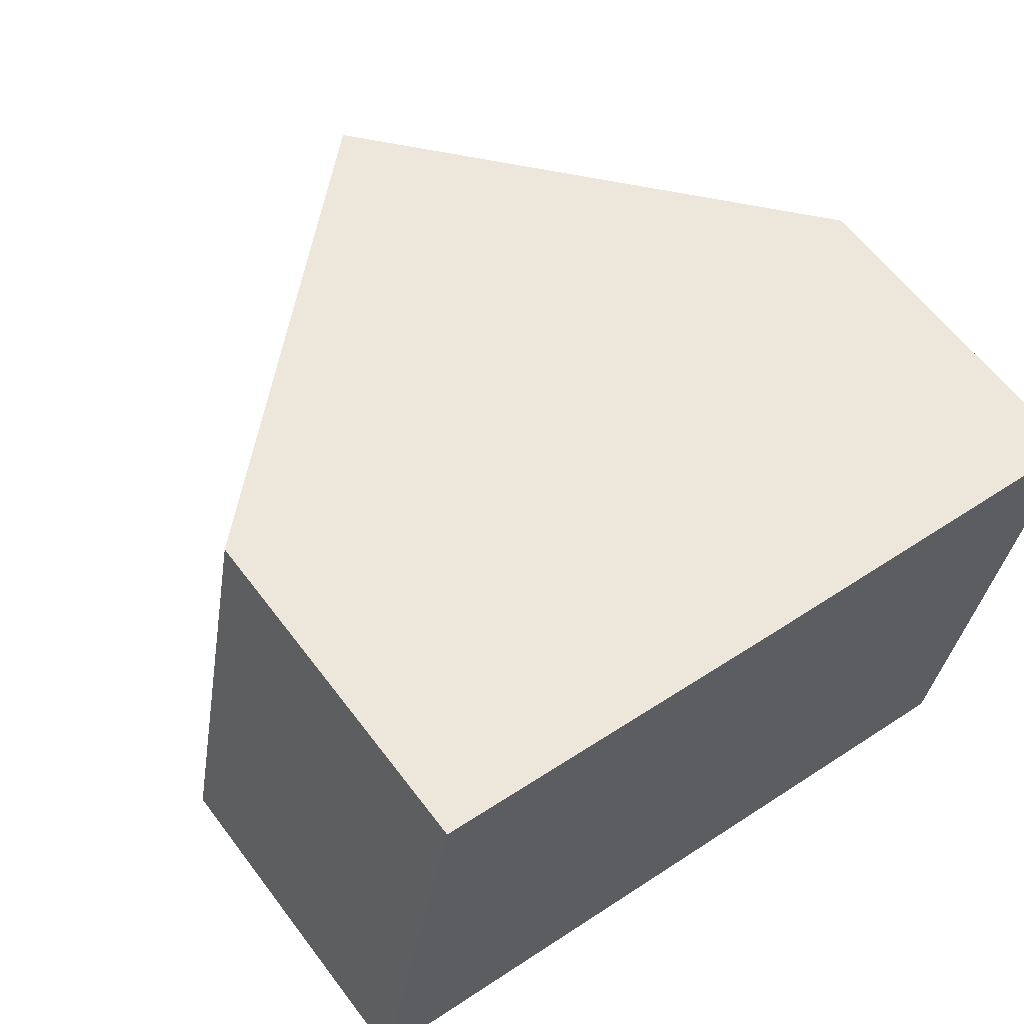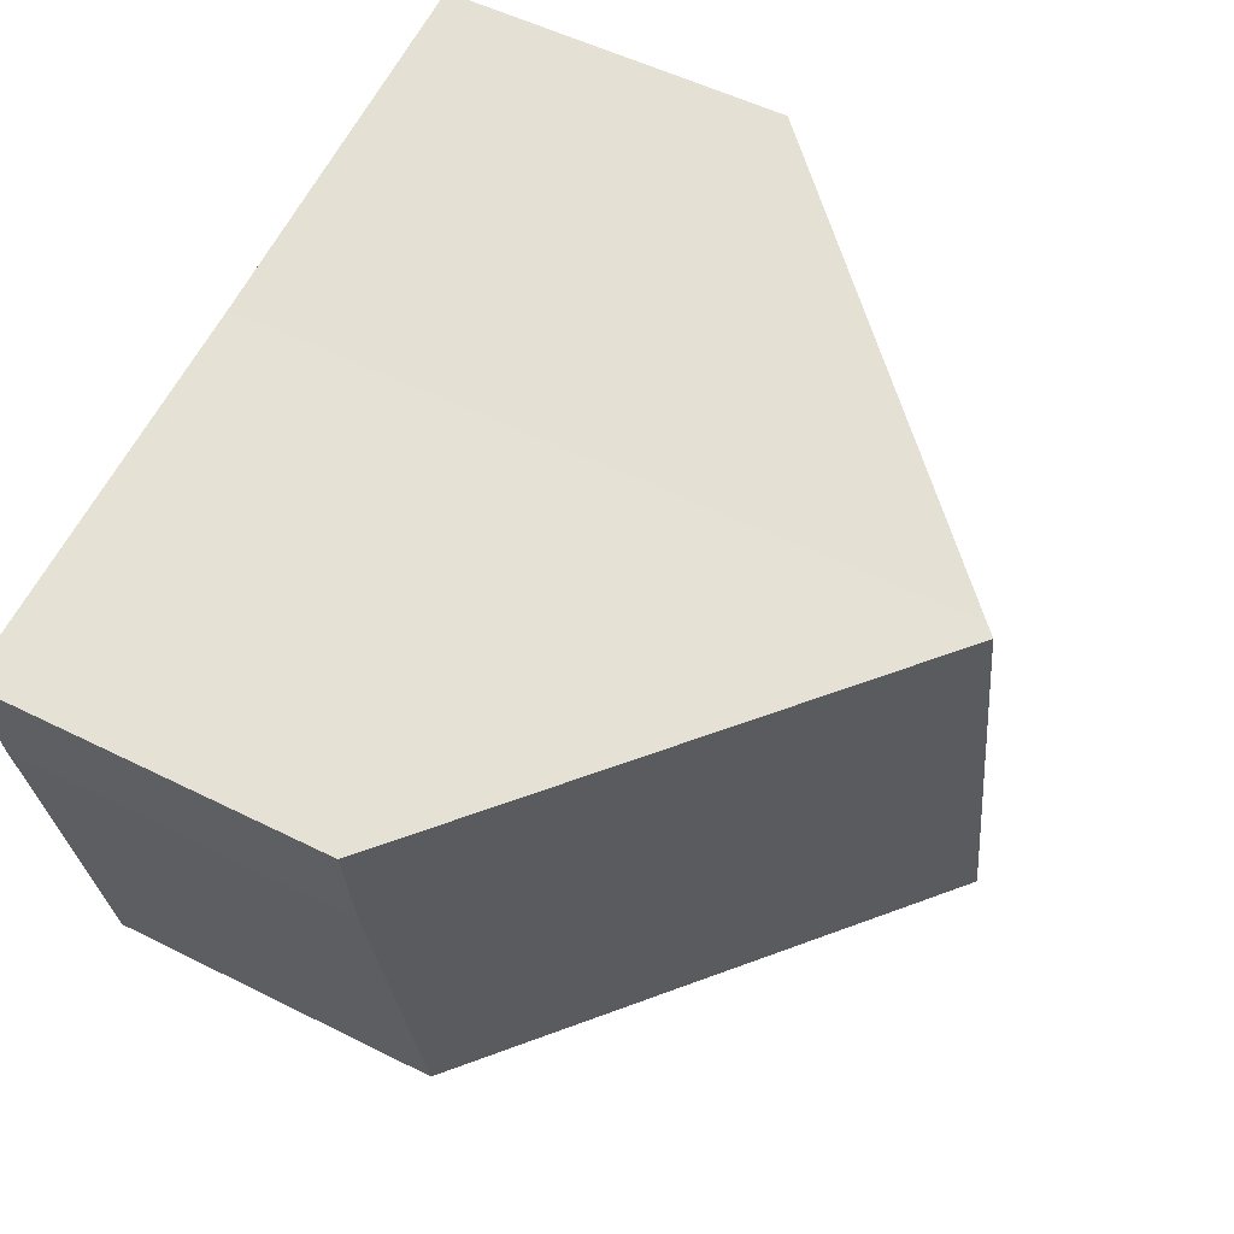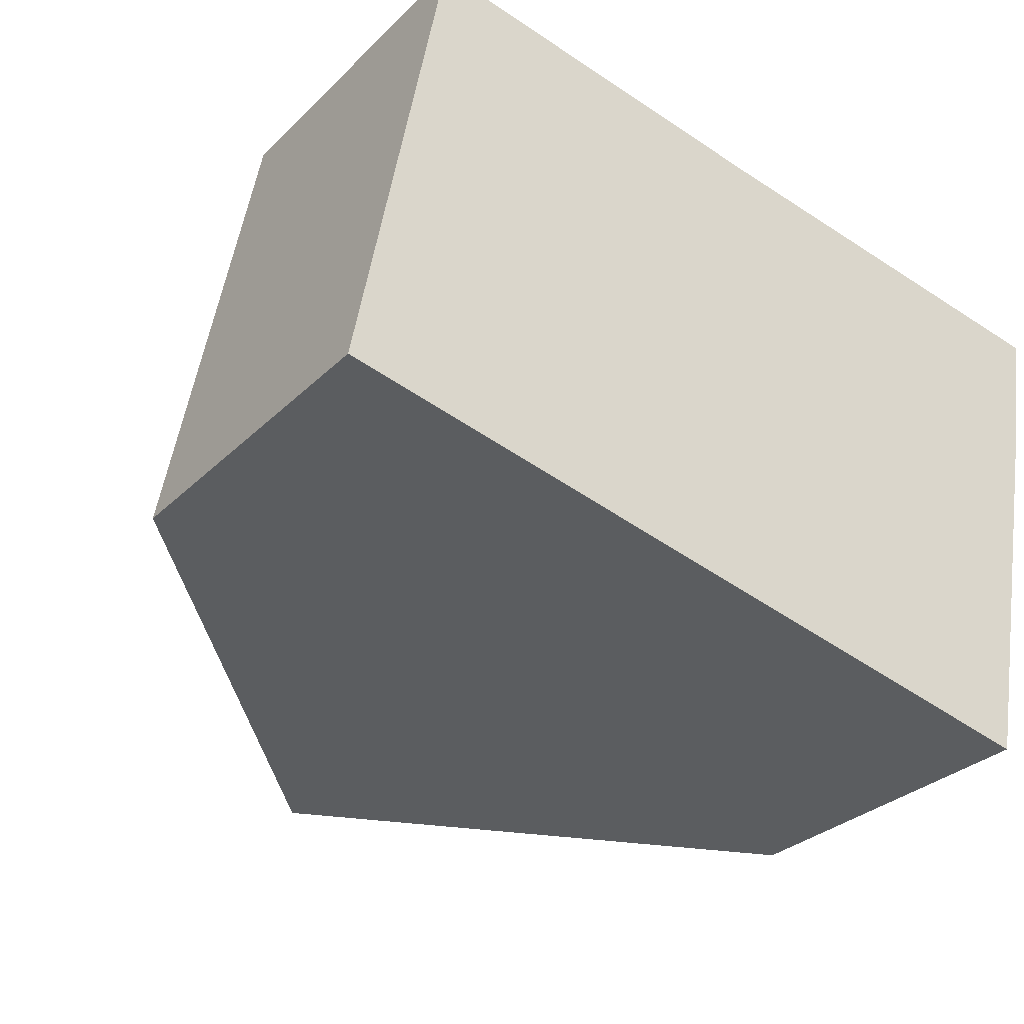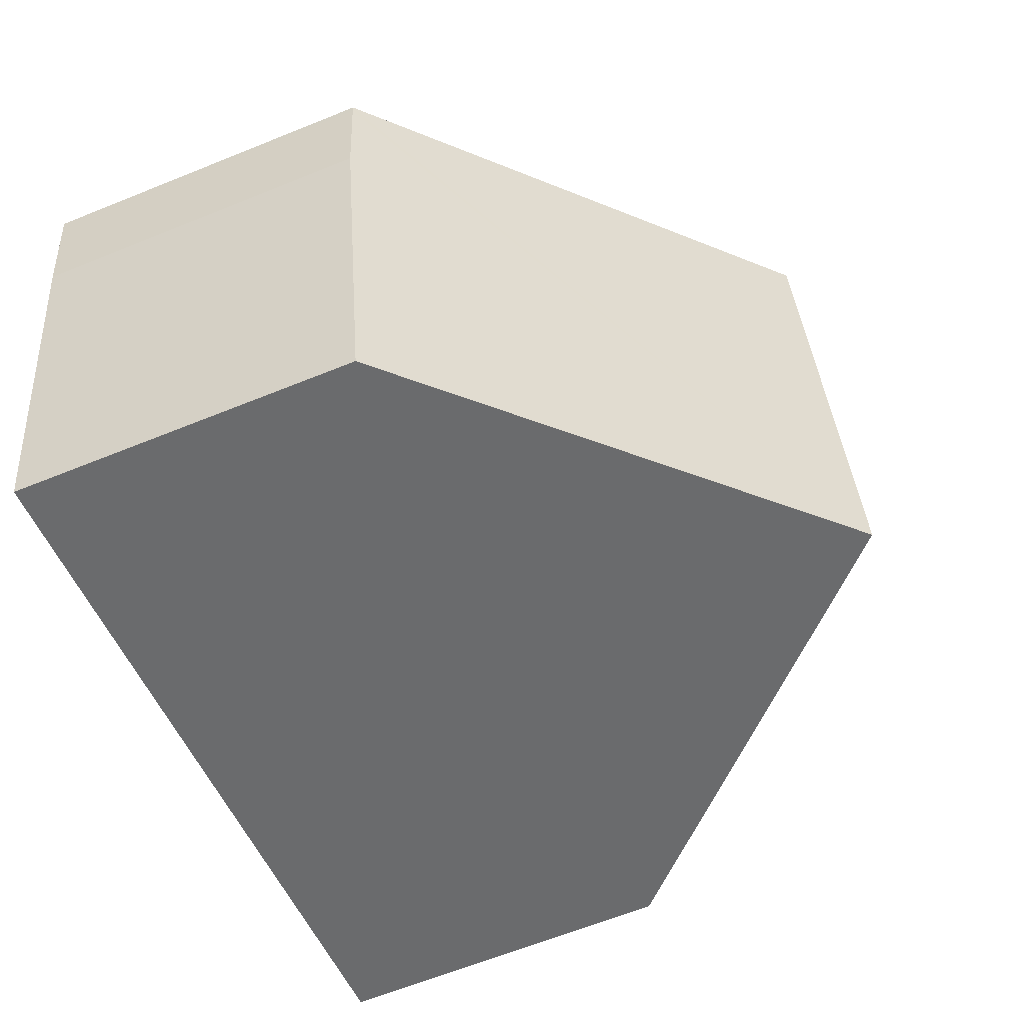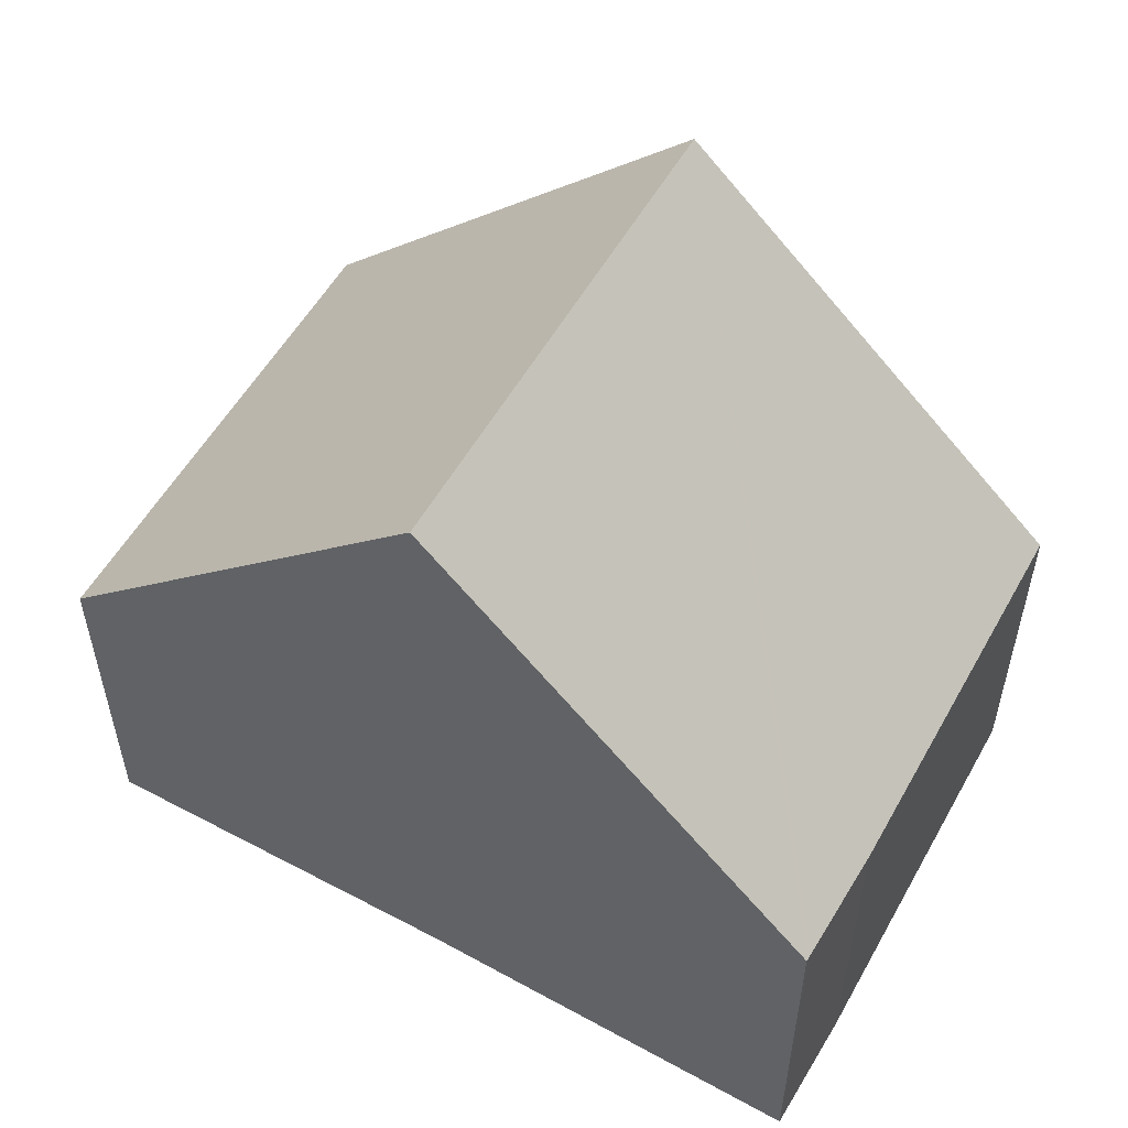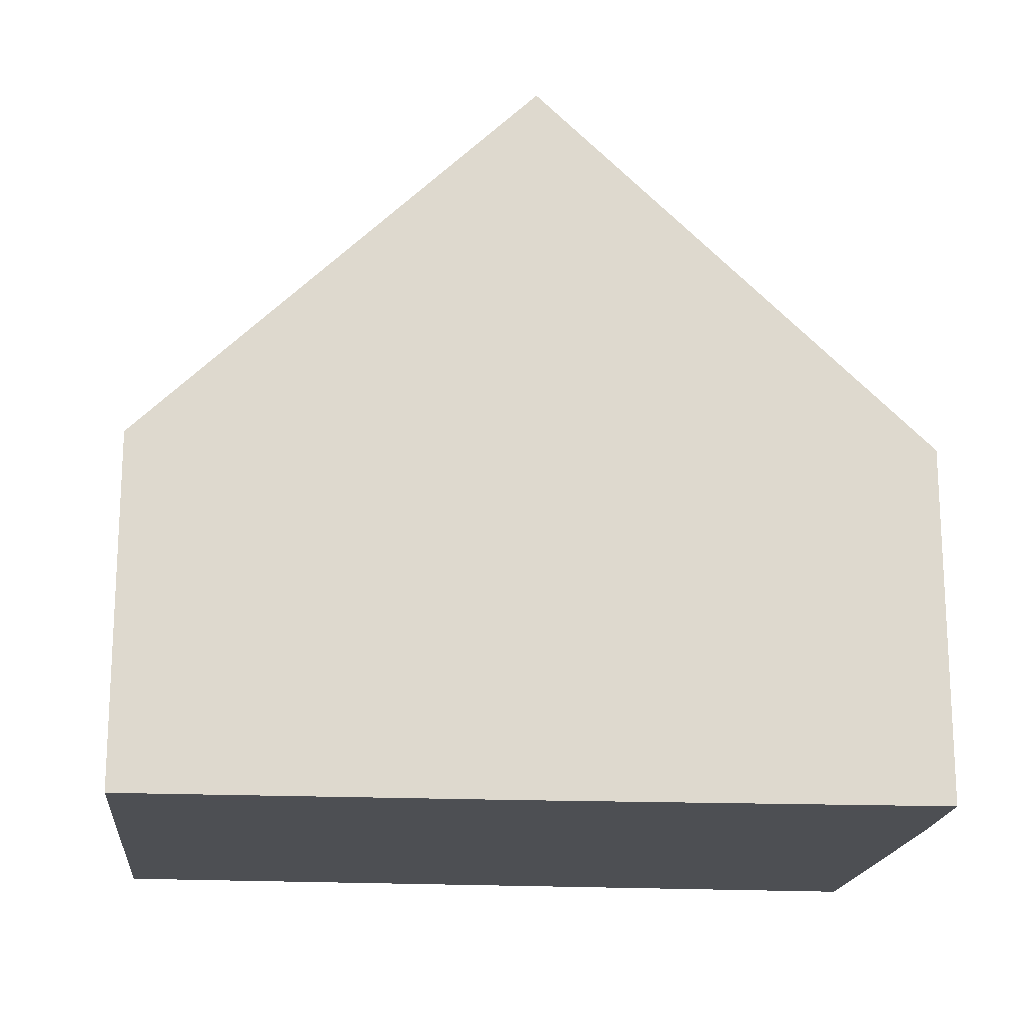
<metadata>
{"format":"obj","ext":"obj","renderer":"f3d","projection":"perspective","resolution":1024,"background":"white","views":[{"elev":61.4,"azim":-36.9,"up":"+Z"},{"elev":52.8,"azim":118.3,"up":"+Z"},{"elev":-30.0,"azim":-35.9,"up":"+Z"},{"elev":-64.0,"azim":112.2,"up":"+Z"},{"elev":54.7,"azim":39.6,"up":"+Y"},{"elev":-17.9,"azim":5.1,"up":"+Y"}]}
</metadata>
<code>
v  0 4.672 2.861e-16
v  6.459 9.708 5.544
v  5.194 9.708 -1.096
v  6.307 9.562 5.569
v  1.238 4.672 6.5
v  9.179 7.092 5.094
v  11.65 4.72 4.686
v  11.63 4.717 4.577
v  11.39 4.673 3.053
v  10.39 4.666 -2.194
v  0 0 0
v  1.238 -3.98e-16 6.5
v  6.307 -3.41e-16 5.569
v  9.179 -3.119e-16 5.094
v  11.65 -2.869e-16 4.686
v  6.459 -3.395e-16 5.544
v  11.39 -1.869e-16 3.053
v  11.63 -2.803e-16 4.577
v  10.39 1.343e-16 -2.194
v  5.194 6.711e-17 -1.096
g defaultobject
f 1 2 3
f 2 1 4
f 4 1 5
f 6 3 2
f 3 6 7
f 3 7 8
f 3 8 9
f 3 9 10
f 11 5 1
f 5 11 12
f 5 13 4
f 13 5 12
f 4 6 2
f 6 4 13
f 6 13 7
f 7 13 14
f 7 14 15
f 14 13 16
f 15 8 7
f 8 15 9
f 9 15 17
f 17 15 18
f 17 10 9
f 10 17 19
f 10 1 3
f 1 10 11
f 11 10 20
f 20 10 19
f 18 19 17
f 19 18 15
f 19 15 14
f 19 14 20
f 20 14 16
f 20 16 13
f 20 13 11
f 11 13 12

</code>
